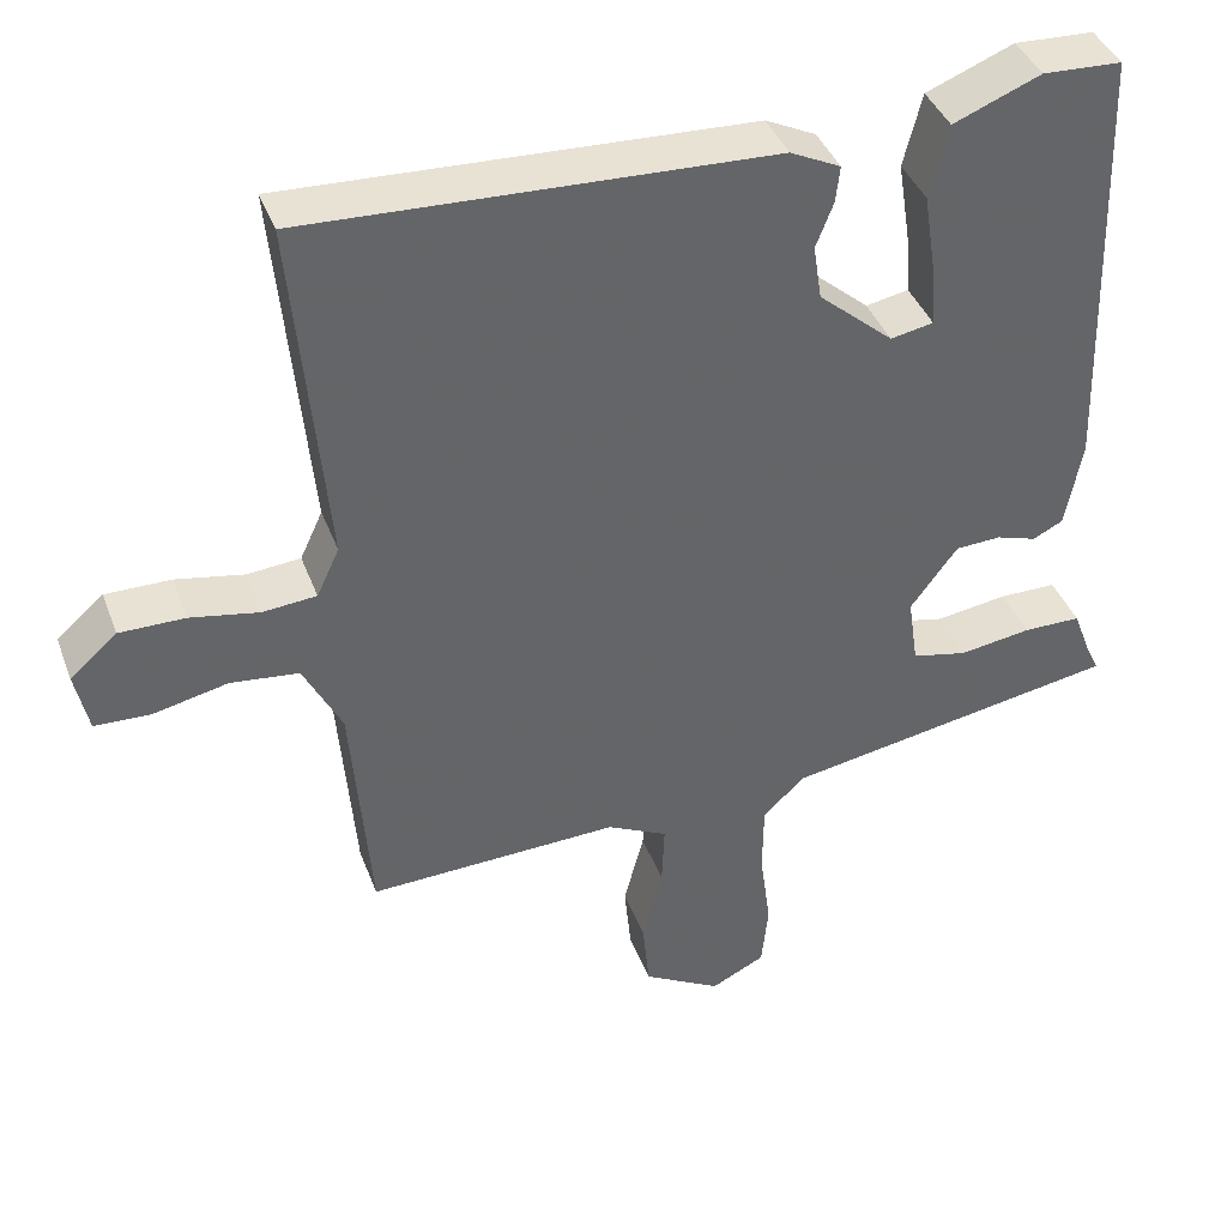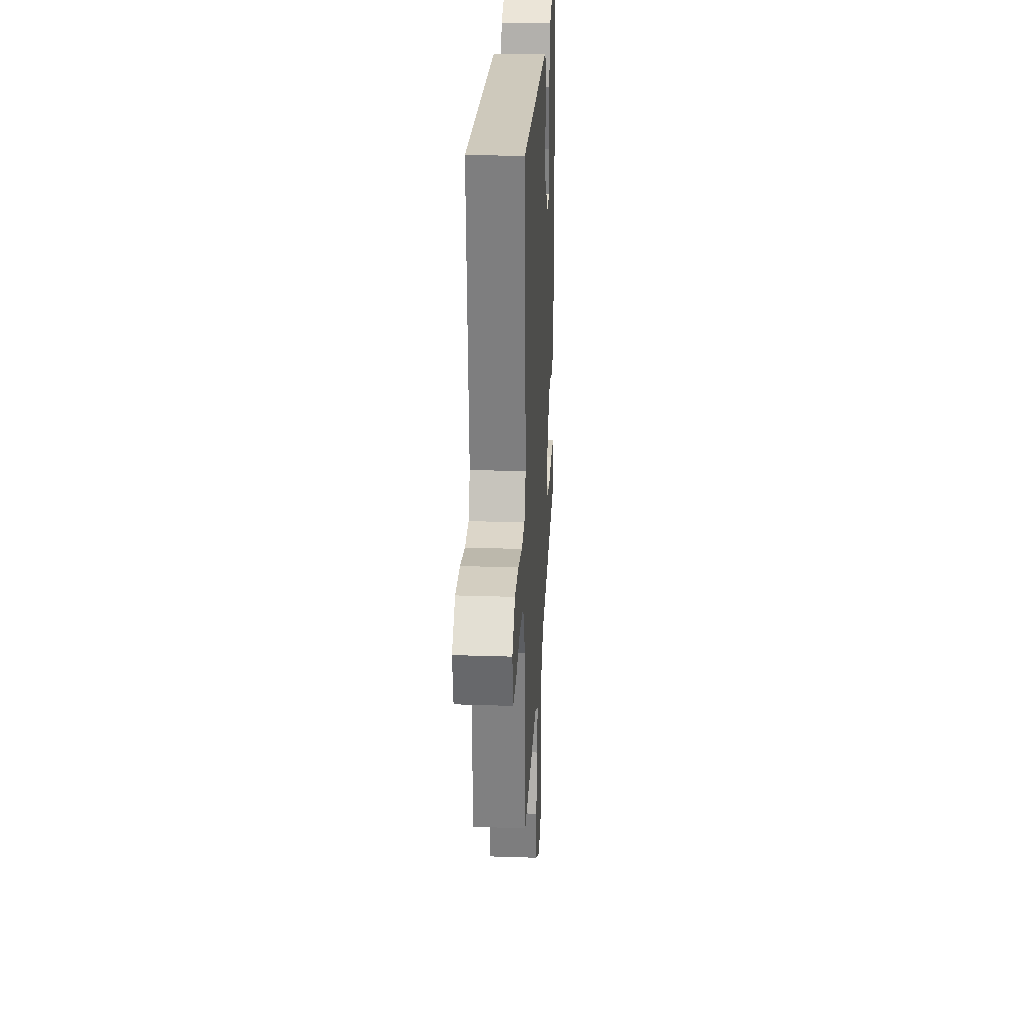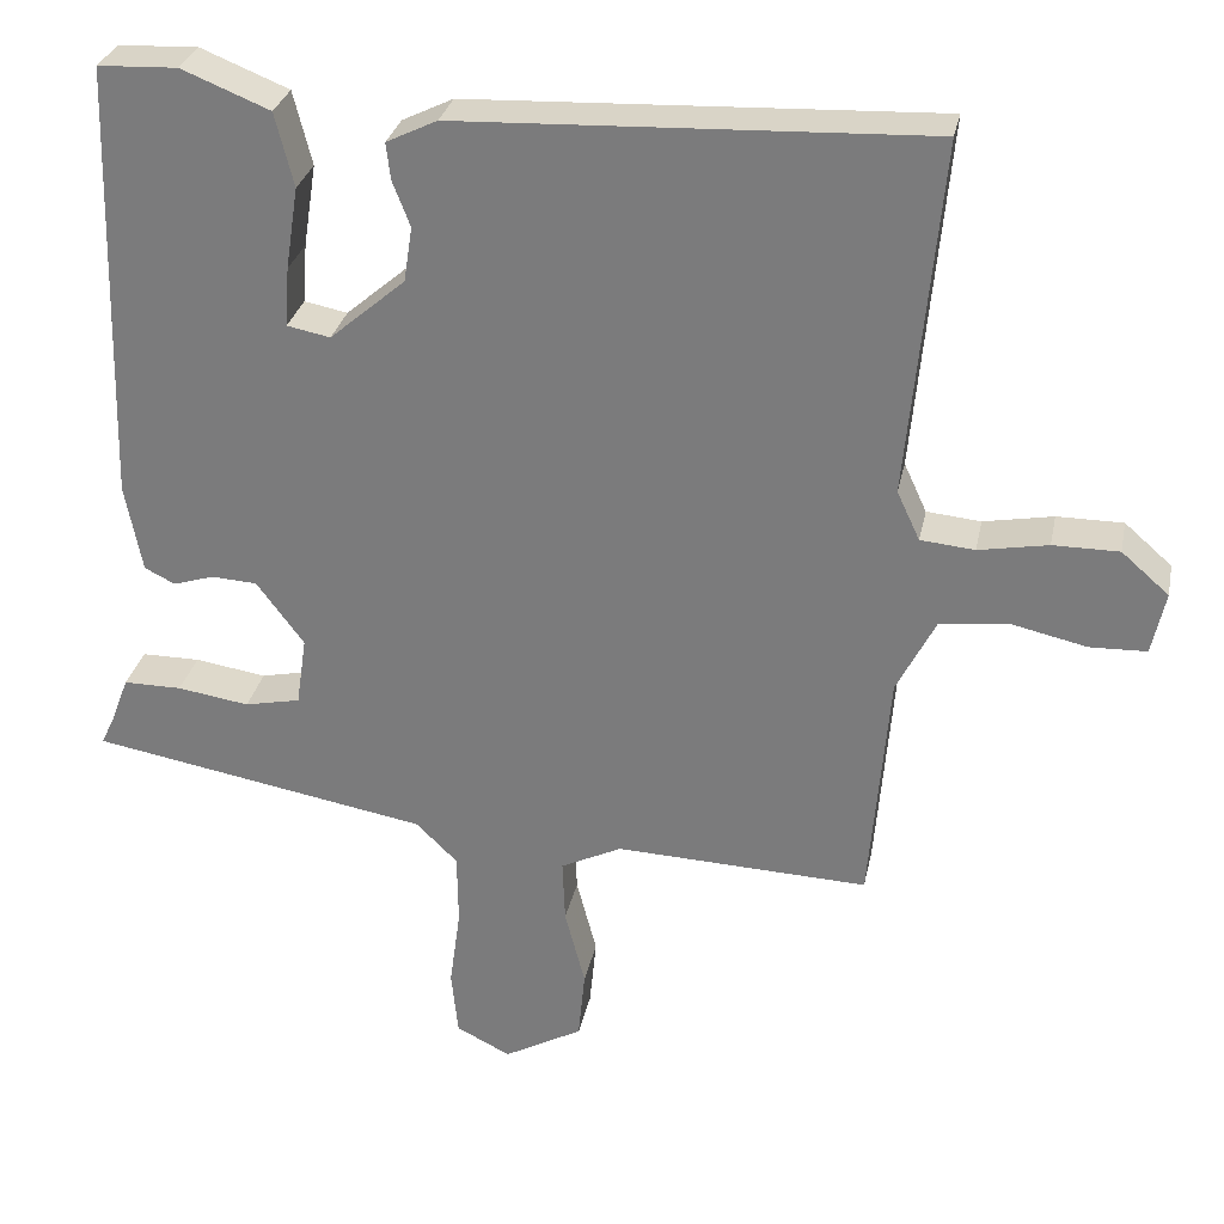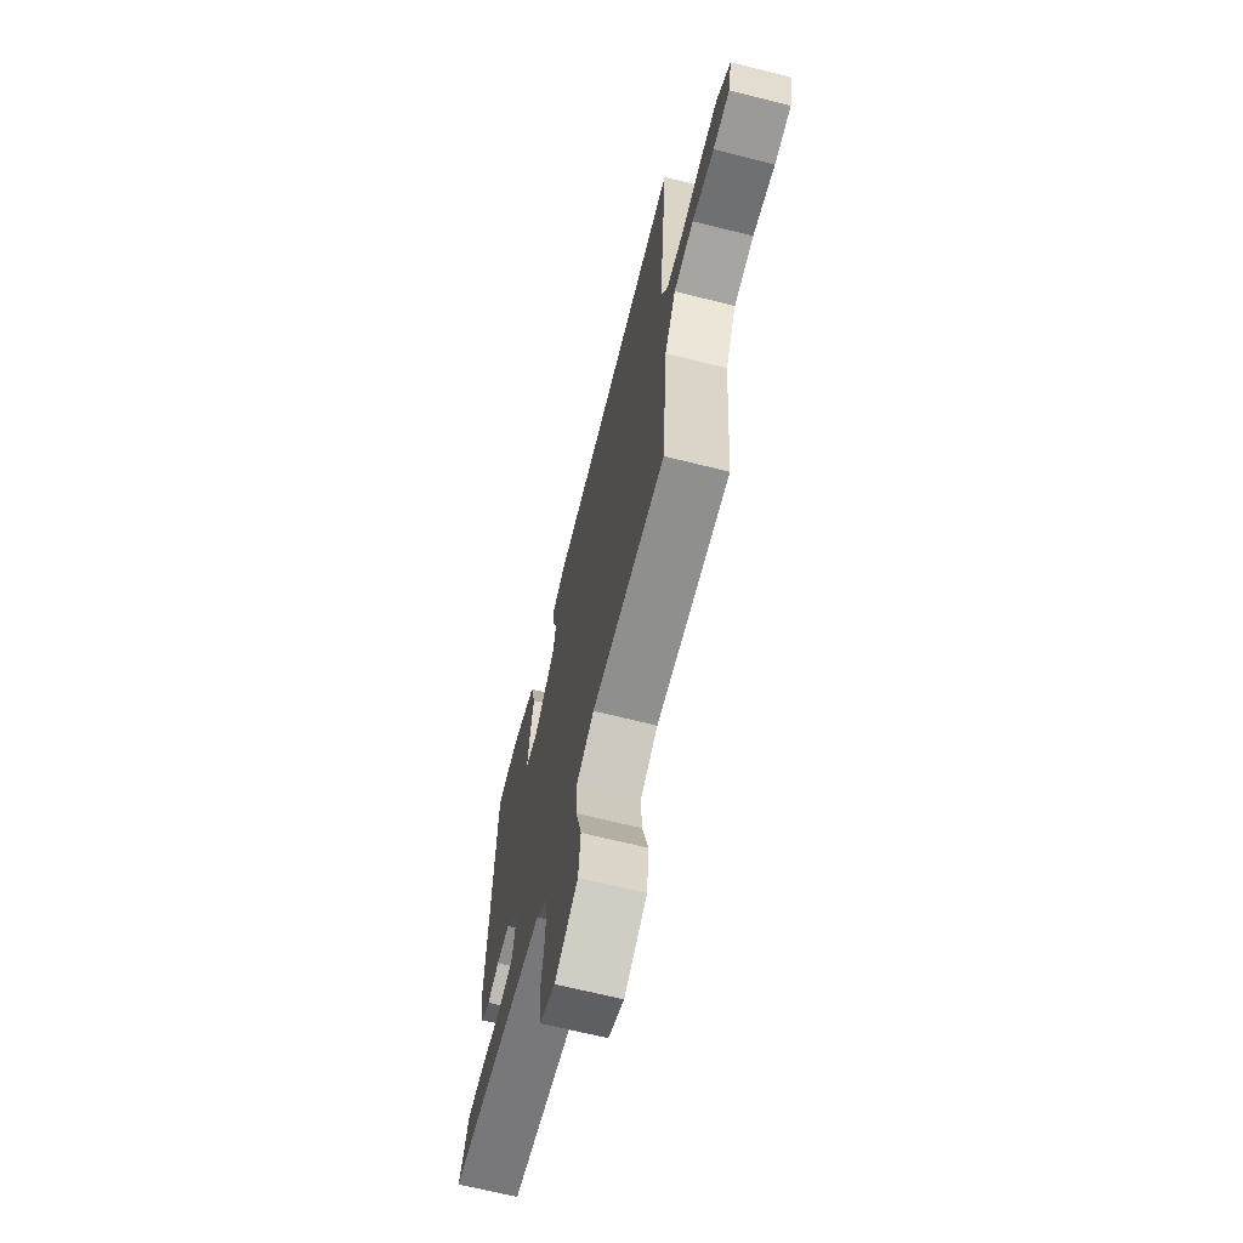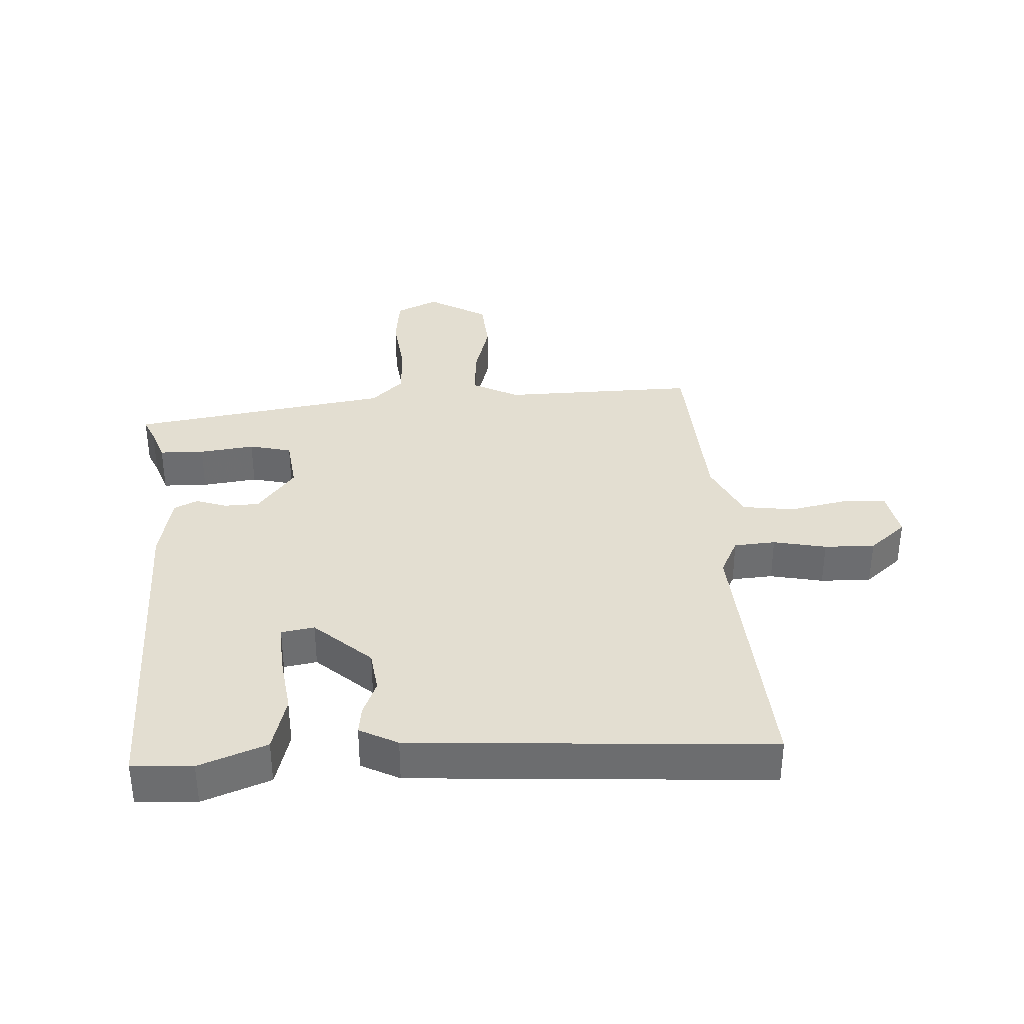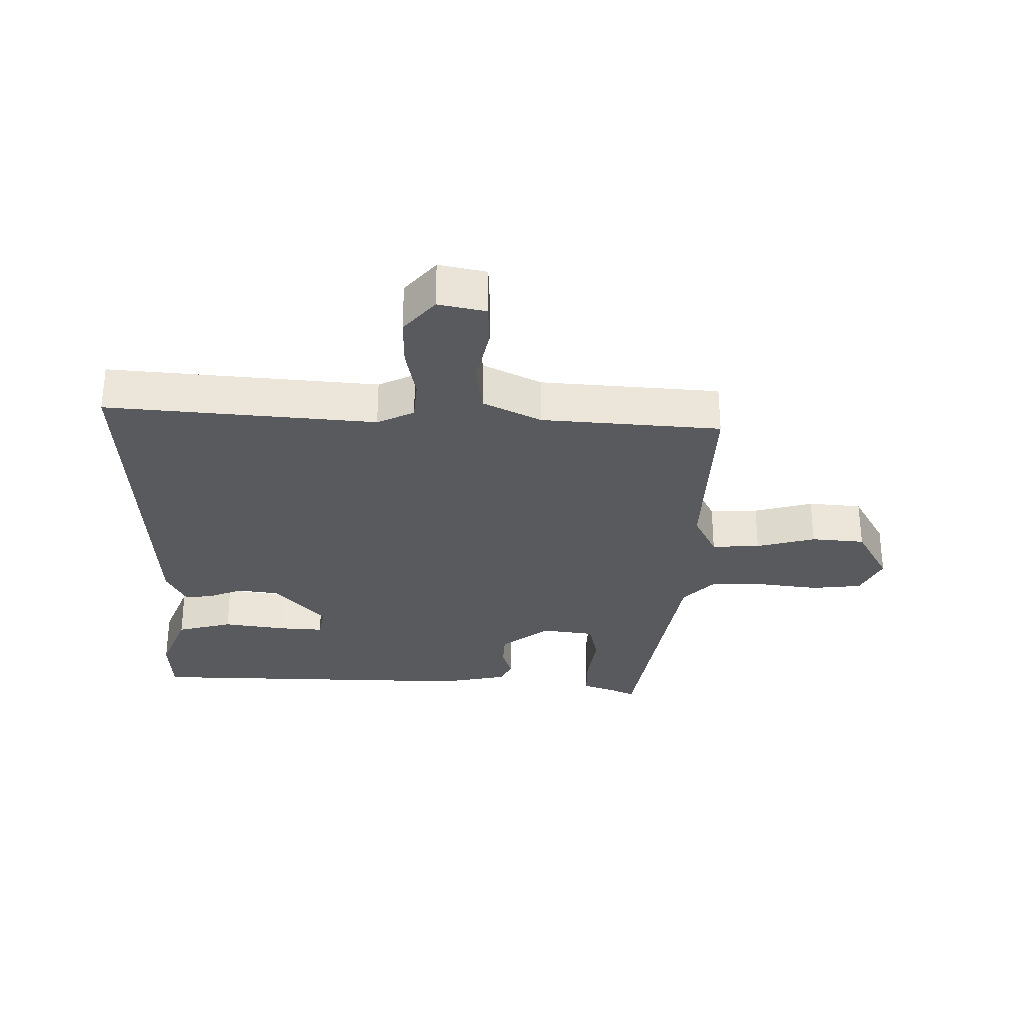
<metadata>
{"format":"obj","ext":"obj","renderer":"f3d","projection":"perspective","resolution":1024,"background":"white","views":[{"elev":39.8,"azim":160.5,"up":"+Z"},{"elev":24.9,"azim":93.1,"up":"+Z"},{"elev":29.5,"azim":11.5,"up":"+Z"},{"elev":-67.6,"azim":75.9,"up":"+Z"},{"elev":36.1,"azim":-2.0,"up":"+Y"},{"elev":-30.5,"azim":89.6,"up":"+Y"}]}
</metadata>
<code>
v 0.441 0.07 -0.477
v 0.142 0.07 -0.465
v 0.07 0.07 -0.5
v 0.073 0.07 -0.575
v 0.097 0.07 -0.667
v 0.089 0.07 -0.75
v -0.004 0.07 -0.801
v -0.068 0.07 -0.769
v -0.076 0.07 -0.691
v -0.063 0.07 -0.596
v -0.064 0.07 -0.511
v -0.113 0.07 -0.463
v -0.513 0.07 -0.392
v -0.496 0.07 -0.356
v -0.476 0.07 -0.303
v -0.407 0.07 -0.303
v -0.322 0.07 -0.316
v -0.256 0.07 -0.302
v -0.244 0.07 -0.22
v -0.3 0.07 -0.145
v -0.354 0.07 -0.142
v -0.402 0.07 -0.157
v -0.438 0.07 -0.139
v -0.458 0.07 -0.035
v -0.443 0.07 0.486
v -0.349 0.07 0.49
v -0.245 0.07 0.448
v -0.223 0.07 0.361
v -0.238 0.07 0.264
v -0.243 0.07 0.194
v -0.192 0.07 0.184
v -0.103 0.07 0.26
v -0.093 0.07 0.325
v -0.114 0.07 0.379
v -0.119 0.07 0.422
v -0.059 0.07 0.451
v 0.495 0.07 0.474
v 0.456 0.07 0.055
v 0.483 0.07 -0.003
v 0.547 0.07 -0.009
v 0.629 0.07 0.006
v 0.707 0.07 0.006
v 0.763 0.07 -0.043
v 0.747 0.07 -0.117
v 0.68 0.07 -0.119
v 0.591 0.07 -0.099
v 0.51 0.07 -0.108
v 0.464 0.07 -0.198
v 0.441 0 -0.477
v 0.142 0 -0.465
v 0.07 0 -0.5
v 0.073 0 -0.575
v 0.097 0 -0.667
v 0.089 0 -0.75
v -0.004 0 -0.801
v -0.068 0 -0.769
v -0.076 0 -0.691
v -0.063 0 -0.596
v -0.064 0 -0.511
v -0.113 0 -0.463
v -0.513 0 -0.392
v -0.496 0 -0.356
v -0.476 0 -0.303
v -0.407 0 -0.303
v -0.322 0 -0.316
v -0.256 0 -0.302
v -0.244 0 -0.22
v -0.3 0 -0.145
v -0.354 0 -0.142
v -0.402 0 -0.157
v -0.438 0 -0.139
v -0.458 0 -0.035
v -0.443 0 0.486
v -0.349 0 0.49
v -0.245 0 0.448
v -0.223 0 0.361
v -0.238 0 0.264
v -0.243 0 0.194
v -0.192 0 0.184
v -0.103 0 0.26
v -0.093 0 0.325
v -0.114 0 0.379
v -0.119 0 0.422
v -0.059 0 0.451
v 0.495 0 0.474
v 0.456 0 0.055
v 0.483 0 -0.003
v 0.547 0 -0.009
v 0.629 0 0.006
v 0.707 0 0.006
v 0.763 0 -0.043
v 0.747 0 -0.117
v 0.68 0 -0.119
v 0.591 0 -0.099
v 0.51 0 -0.108
v 0.464 0 -0.198
f 43 44 45 46
f 43 46 47
f 40 41 42 43
f 39 40 43 47
f 38 39 47 48
f 36 37 38
f 33 34 35 36
f 32 33 36 38
f 31 32 38 48
f 26 27 28 29
f 26 29 30
f 25 26 30
f 24 25 30
f 21 22 23 24
f 20 21 24 30
f 19 20 30 31
f 14 15 16 17
f 12 13 14 17
f 12 17 18
f 11 12 18 19
f 7 8 9 10
f 7 10 11
f 4 5 6 7
f 3 4 7 11
f 2 3 11 19
f 19 31 48
f 1 2 19 48
f 94 93 92 91
f 95 94 91
f 91 90 89 88
f 95 91 88 87
f 96 95 87 86
f 86 85 84
f 84 83 82 81
f 86 84 81 80
f 96 86 80 79
f 77 76 75 74
f 78 77 74
f 78 74 73
f 78 73 72
f 72 71 70 69
f 78 72 69 68
f 79 78 68 67
f 65 64 63 62
f 65 62 61 60
f 66 65 60
f 67 66 60 59
f 58 57 56 55
f 59 58 55
f 55 54 53 52
f 59 55 52 51
f 67 59 51 50
f 96 79 67
f 96 67 50 49
f 1 49 50 2
f 2 50 51 3
f 3 51 52 4
f 4 52 53 5
f 5 53 54 6
f 6 54 55 7
f 7 55 56 8
f 8 56 57 9
f 9 57 58 10
f 10 58 59 11
f 11 59 60 12
f 12 60 61 13
f 13 61 62 14
f 14 62 63 15
f 15 63 64 16
f 16 64 65 17
f 17 65 66 18
f 18 66 67 19
f 19 67 68 20
f 20 68 69 21
f 21 69 70 22
f 22 70 71 23
f 23 71 72 24
f 24 72 73 25
f 25 73 74 26
f 26 74 75 27
f 27 75 76 28
f 28 76 77 29
f 29 77 78 30
f 30 78 79 31
f 31 79 80 32
f 32 80 81 33
f 33 81 82 34
f 34 82 83 35
f 35 83 84 36
f 36 84 85 37
f 37 85 86 38
f 38 86 87 39
f 39 87 88 40
f 40 88 89 41
f 41 89 90 42
f 42 90 91 43
f 43 91 92 44
f 44 92 93 45
f 45 93 94 46
f 46 94 95 47
f 47 95 96 48
f 48 96 49 1

</code>
